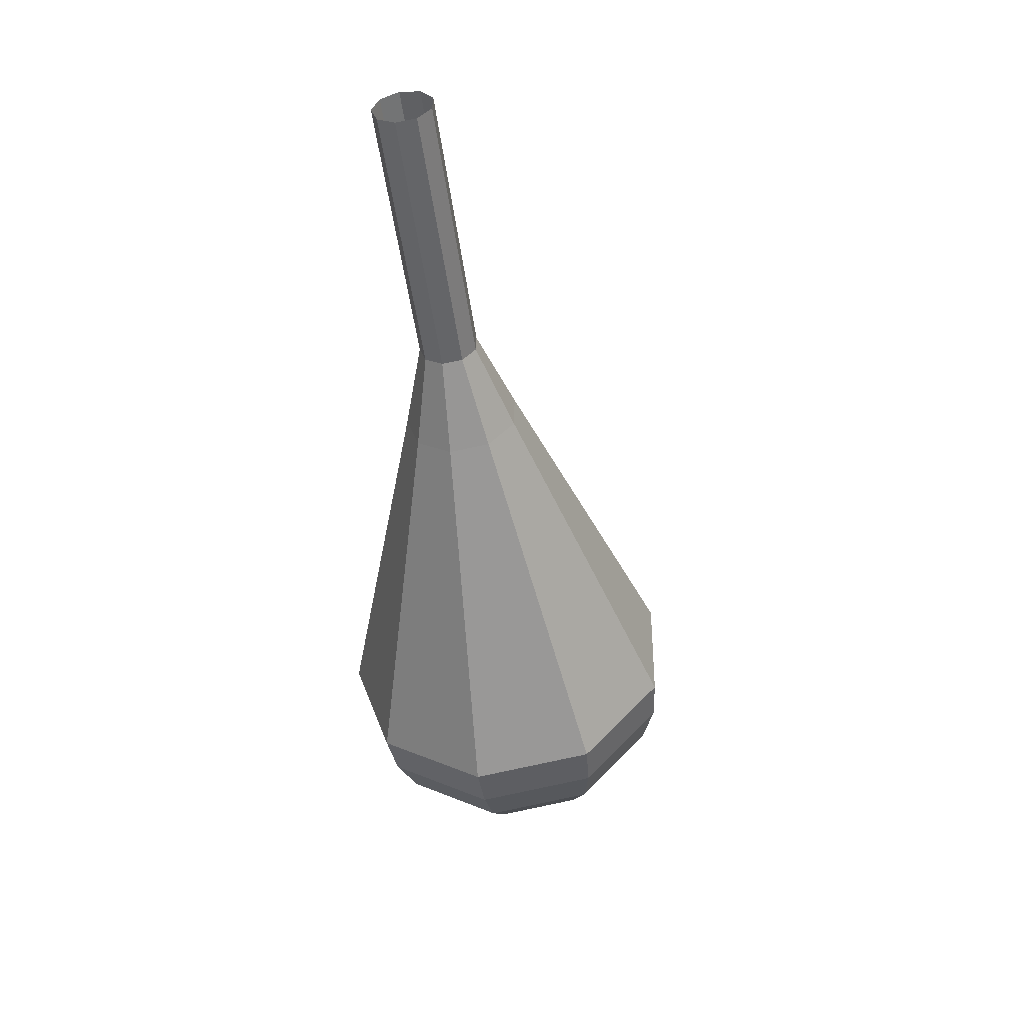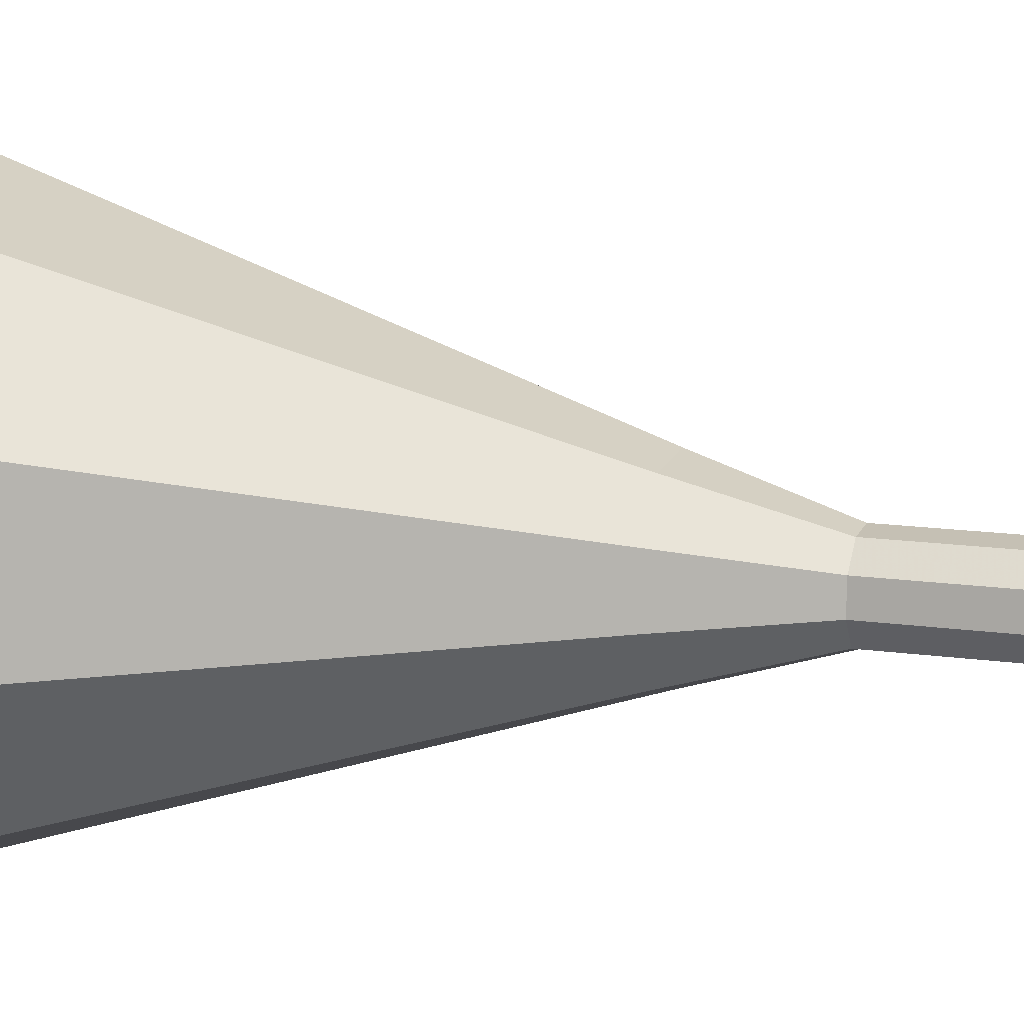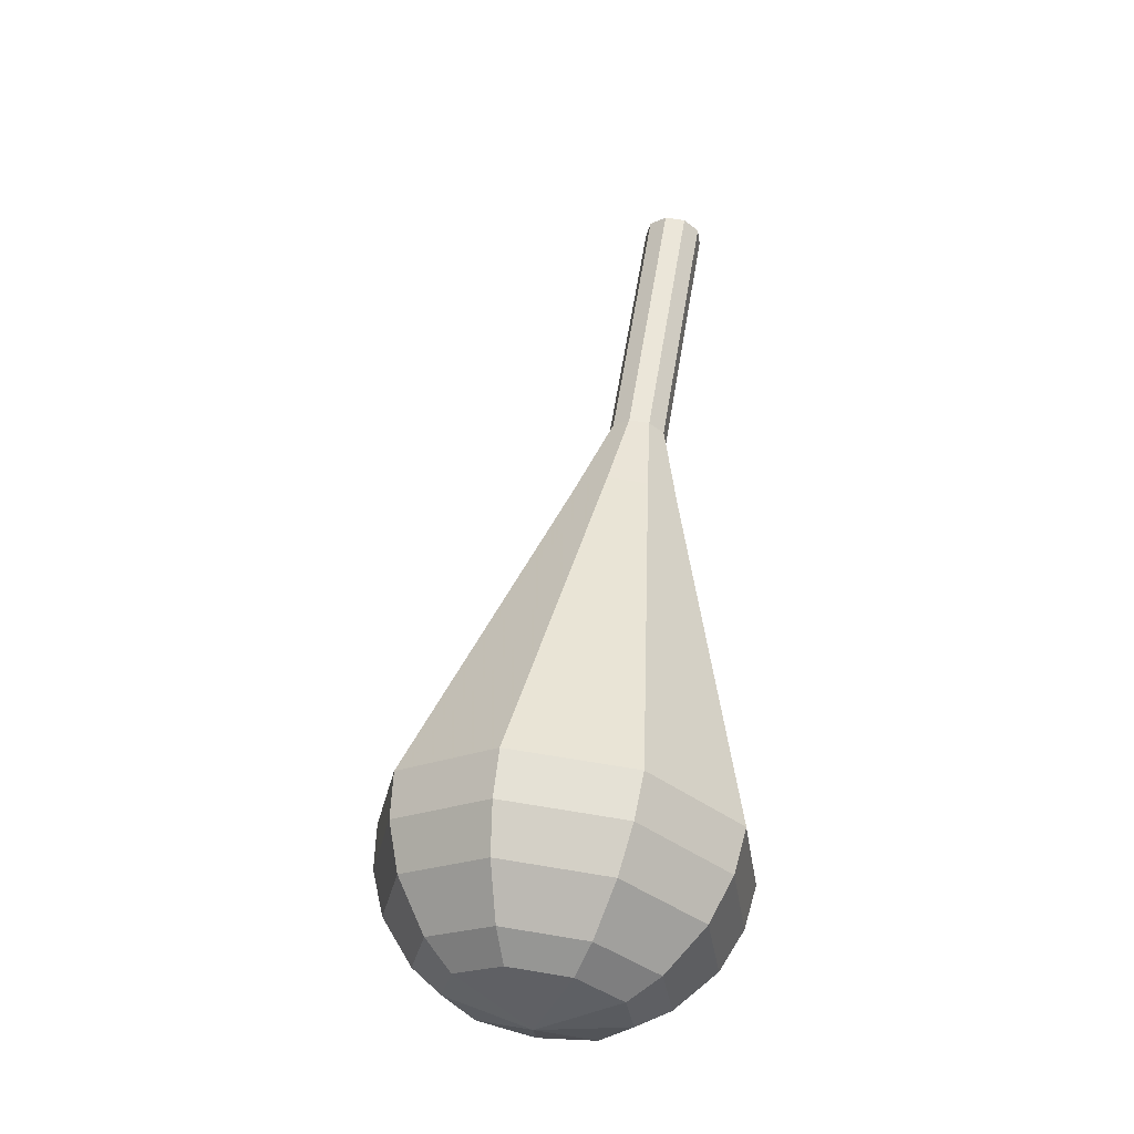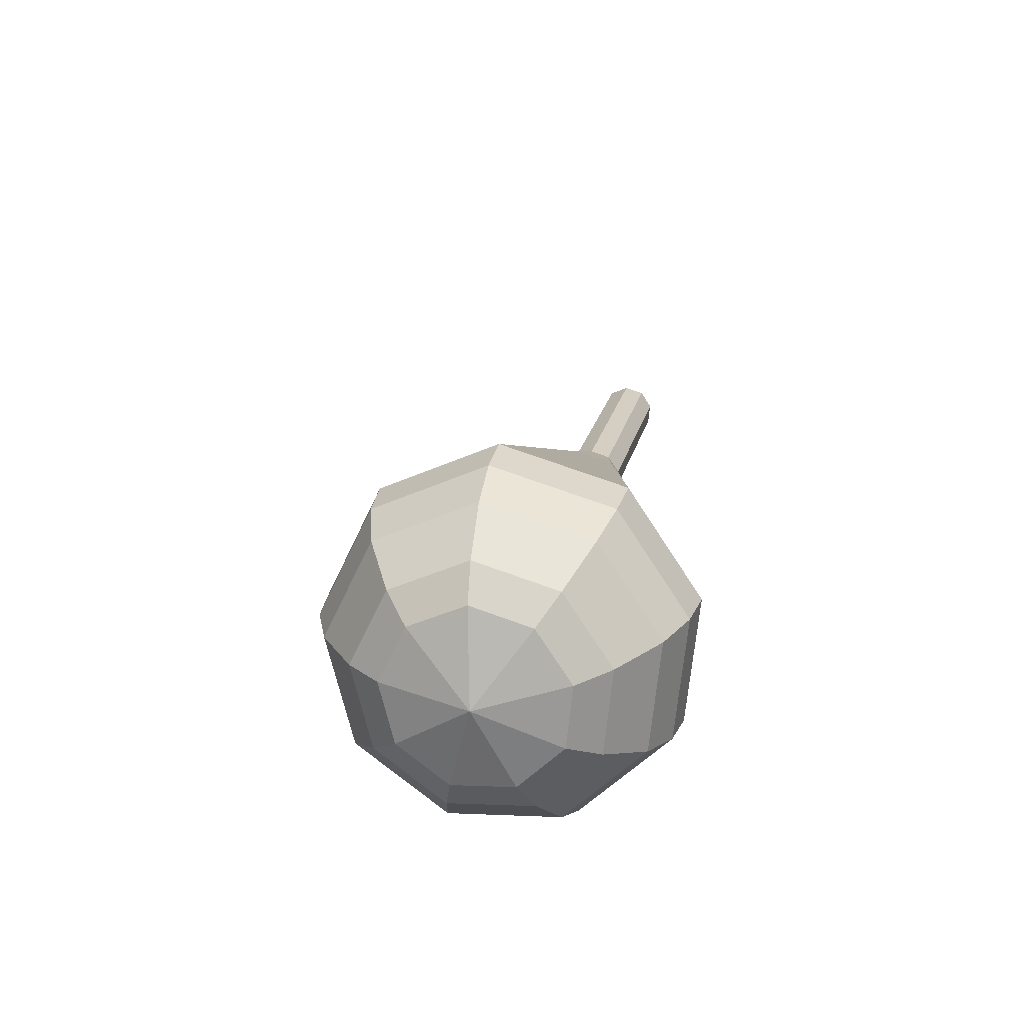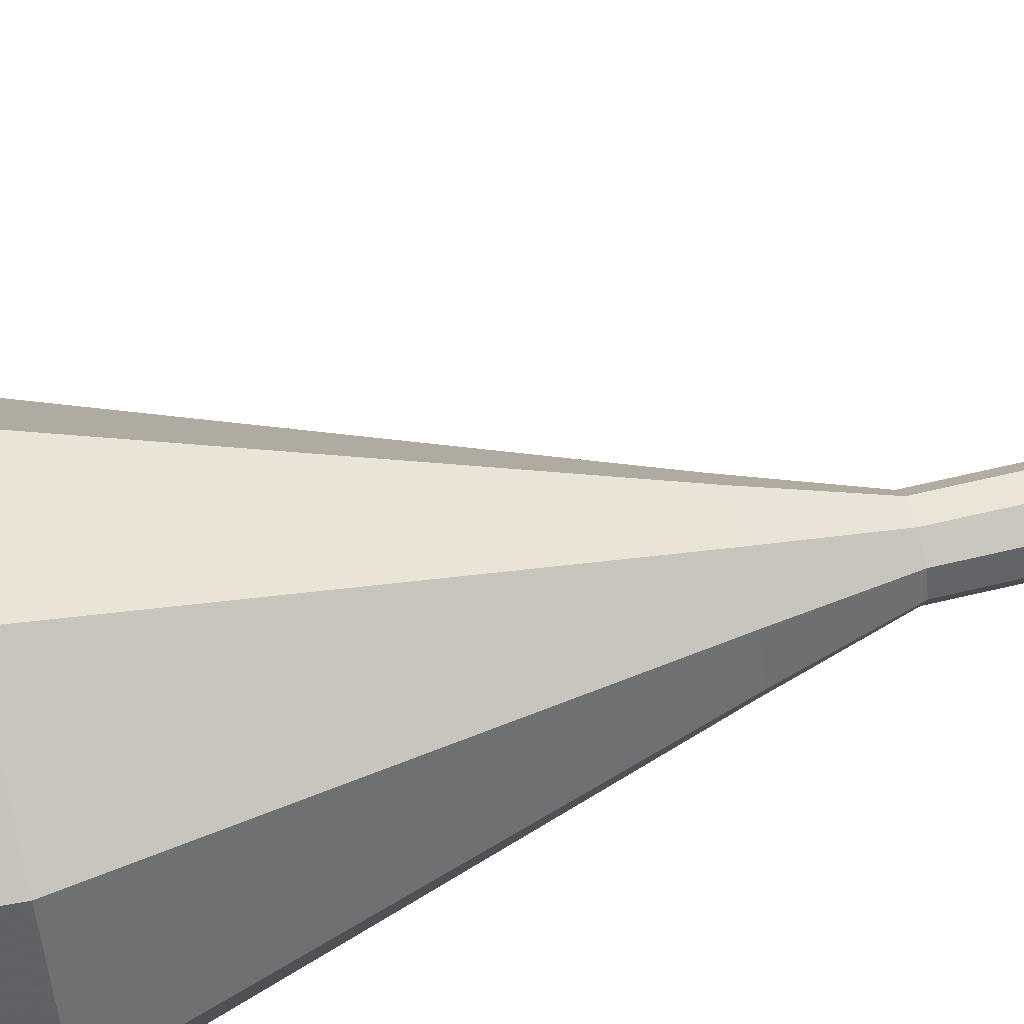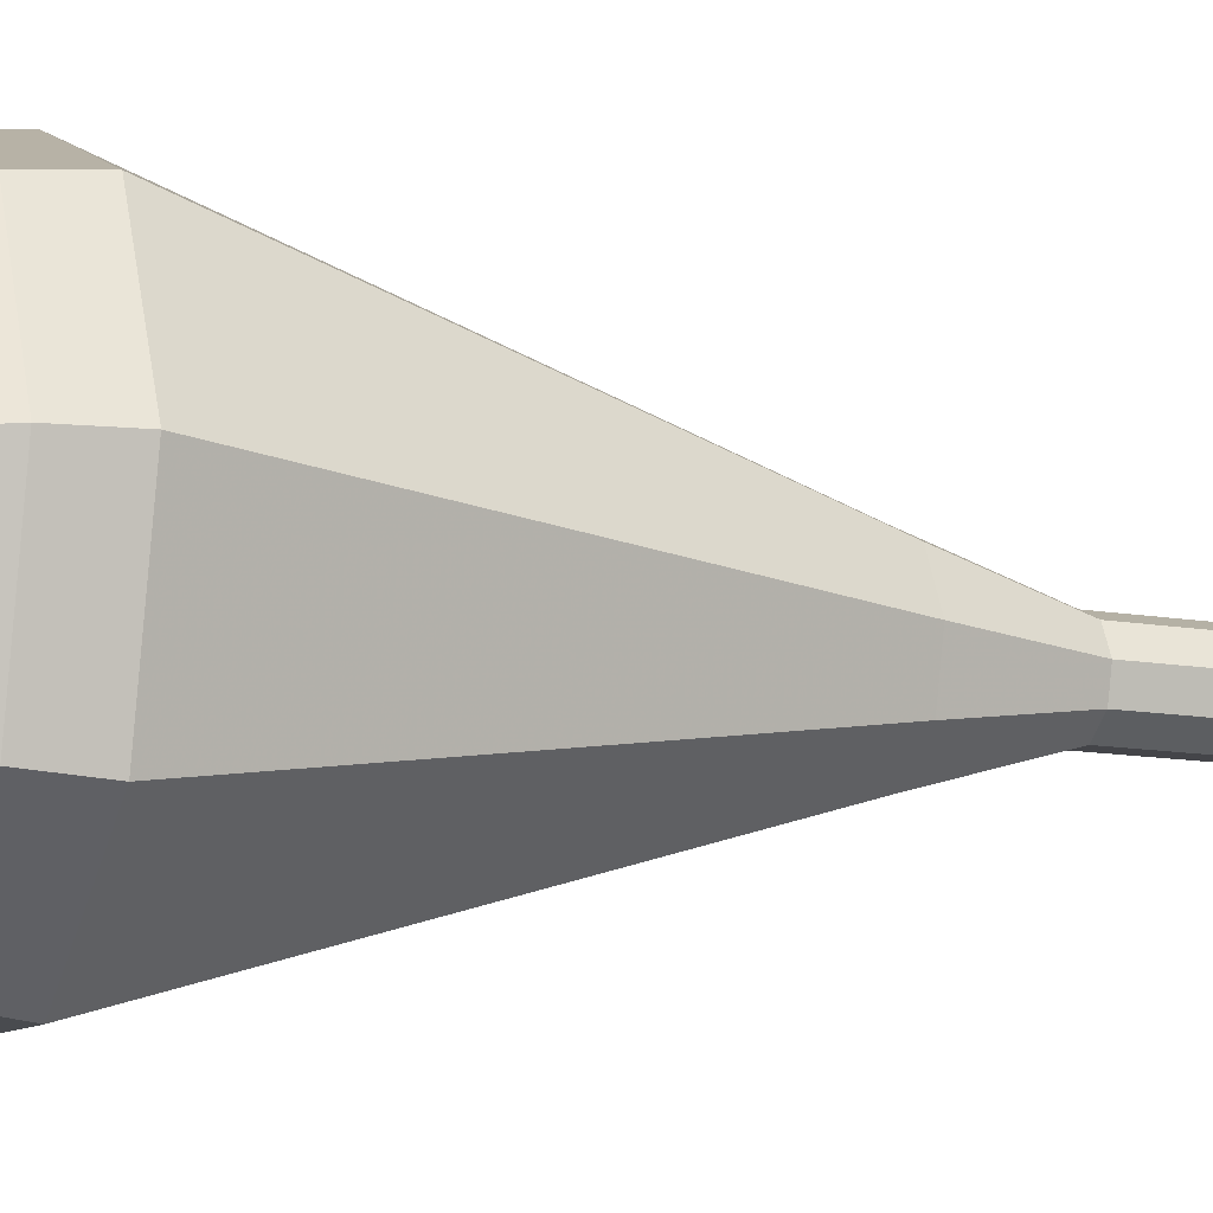
<metadata>
{"format":"obj","ext":"obj","renderer":"f3d","projection":"perspective","resolution":1024,"background":"white","views":[{"elev":49.7,"azim":66.5,"up":"+Z"},{"elev":2.7,"azim":-83.1,"up":"+Y"},{"elev":-23.6,"azim":155.1,"up":"+Z"},{"elev":-67.0,"azim":-179.5,"up":"+Z"},{"elev":74.7,"azim":-115.3,"up":"+Y"},{"elev":-3.7,"azim":-124.1,"up":"+Y"}]}
</metadata>
<code>
g tube1
v NaN NaN NaN
v NaN NaN NaN
v NaN NaN NaN
v NaN NaN NaN
v NaN NaN NaN
v NaN NaN NaN
v NaN NaN NaN
v NaN NaN NaN
v NaN NaN NaN
v NaN NaN NaN
v 128.2 124 106.6
v 127.3 124.1 106.5
v 126.7 124.7 106.4
v 126.6 125.5 106.4
v 127.1 126.2 106.5
v 127.9 126.5 106.7
v 128.7 126.1 106.9
v 129 125.4 106.9
v 128.8 124.5 106.8
v 128.2 124 106.6
v 128.9 124.3 102.9
v 128.1 124.3 102.8
v 127.5 124.9 102.7
v 127.4 125.8 102.7
v 127.9 126.5 102.8
v 128.7 126.7 103
v 129.4 126.3 103.2
v 129.8 125.6 103.2
v 129.6 124.7 103.1
v 128.9 124.3 102.9
v 129.7 124.5 99.23
v 128.9 124.5 99.06
v 128.3 125.1 98.97
v 128.2 126 99
v 128.6 126.7 99.14
v 129.4 126.9 99.32
v 130.2 126.6 99.46
v 130.6 125.8 99.49
v 130.4 125 99.4
v 129.7 124.5 99.23
v 130.5 124.7 95.52
v 129.7 124.8 95.35
v 129 125.4 95.26
v 129 126.2 95.29
v 129.4 126.9 95.43
v 130.2 127.1 95.61
v 131 126.8 95.75
v 131.4 126 95.78
v 131.2 125.2 95.69
v 130.5 124.7 95.52
v 131.6 123.8 91.82
v 130 123.9 91.49
v 128.8 125.1 91.31
v 128.6 126.7 91.37
v 129.5 128.1 91.64
v 131.1 128.6 92
v 132.6 127.9 92.27
v 133.3 126.4 92.33
v 132.9 124.7 92.15
v 131.6 123.8 91.82
v 133.8 121.8 84.41
v 130.5 122 83.73
v 128.1 124.4 83.37
v 127.7 127.8 83.5
v 129.6 130.6 84.05
v 132.8 131.5 84.77
v 135.8 130.1 85.32
v 137.3 127 85.45
v 136.5 123.8 85.09
v 133.8 121.8 84.41
v 136.1 119.8 77
v 131.1 120.2 75.98
v 127.4 123.8 75.44
v 126.9 128.9 75.62
v 129.6 133.1 76.46
v 134.5 134.5 77.54
v 139.1 132.4 78.38
v 141.3 127.7 78.56
v 140.1 122.8 78.02
v 136.1 119.8 77
v 136.4 120.1 75.17
v 131.5 120.5 74.18
v 128 124 73.65
v 127.5 128.9 73.84
v 130.2 133 74.64
v 134.8 134.3 75.69
v 139.3 132.3 76.5
v 141.4 127.8 76.68
v 140.3 123 76.16
v 136.4 120.1 75.17
v 136.6 121 73.34
v 132.2 121.3 72.45
v 129.1 124.4 71.98
v 128.6 128.8 72.14
v 131 132.5 72.86
v 135.2 133.7 73.81
v 139.2 131.9 74.53
v 141.1 127.9 74.69
v 140.1 123.6 74.22
v 136.6 121 73.34
v 136.5 122.6 71.5
v 133.2 122.8 70.83
v 130.8 125.2 70.47
v 130.4 128.6 70.59
v 132.3 131.4 71.14
v 135.5 132.3 71.86
v 138.5 130.9 72.41
v 140 127.8 72.54
v 139.2 124.5 72.18
v 136.5 122.6 71.5
v 136.3 123.9 70.59
v 133.9 124.1 70.09
v 132.1 125.8 69.83
v 131.9 128.3 69.92
v 133.2 130.3 70.32
v 135.6 131 70.85
v 137.8 130 71.25
v 138.9 127.7 71.34
v 138.3 125.3 71.08
v 136.3 123.9 70.59
v 135.5 127.4 69.67
v 135.5 127.4 69.67
v 135.5 127.4 69.67
v 135.5 127.4 69.67
v 135.5 127.4 69.67
v 135.5 127.4 69.67
v 135.5 127.4 69.67
v 135.5 127.4 69.67
v 135.5 127.4 69.67
v 135.5 127.4 69.67
f 1 2 12
f 12 11 1
f 2 3 13
f 13 12 2
f 3 4 14
f 14 13 3
f 4 5 15
f 15 14 4
f 5 6 16
f 16 15 5
f 6 7 17
f 17 16 6
f 7 8 18
f 18 17 7
f 8 9 19
f 19 18 8
f 9 10 20
f 20 19 9
f 11 12 22
f 22 21 11
f 12 13 23
f 23 22 12
f 13 14 24
f 24 23 13
f 14 15 25
f 25 24 14
f 15 16 26
f 26 25 15
f 16 17 27
f 27 26 16
f 17 18 28
f 28 27 17
f 18 19 29
f 29 28 18
f 19 20 30
f 30 29 19
f 21 22 32
f 32 31 21
f 22 23 33
f 33 32 22
f 23 24 34
f 34 33 23
f 24 25 35
f 35 34 24
f 25 26 36
f 36 35 25
f 26 27 37
f 37 36 26
f 27 28 38
f 38 37 27
f 28 29 39
f 39 38 28
f 29 30 40
f 40 39 29
f 31 32 42
f 42 41 31
f 32 33 43
f 43 42 32
f 33 34 44
f 44 43 33
f 34 35 45
f 45 44 34
f 35 36 46
f 46 45 35
f 36 37 47
f 47 46 36
f 37 38 48
f 48 47 37
f 38 39 49
f 49 48 38
f 39 40 50
f 50 49 39
f 41 42 52
f 52 51 41
f 42 43 53
f 53 52 42
f 43 44 54
f 54 53 43
f 44 45 55
f 55 54 44
f 45 46 56
f 56 55 45
f 46 47 57
f 57 56 46
f 47 48 58
f 58 57 47
f 48 49 59
f 59 58 48
f 49 50 60
f 60 59 49
f 51 52 62
f 62 61 51
f 52 53 63
f 63 62 52
f 53 54 64
f 64 63 53
f 54 55 65
f 65 64 54
f 55 56 66
f 66 65 55
f 56 57 67
f 67 66 56
f 57 58 68
f 68 67 57
f 58 59 69
f 69 68 58
f 59 60 70
f 70 69 59
f 61 62 72
f 72 71 61
f 62 63 73
f 73 72 62
f 63 64 74
f 74 73 63
f 64 65 75
f 75 74 64
f 65 66 76
f 76 75 65
f 66 67 77
f 77 76 66
f 67 68 78
f 78 77 67
f 68 69 79
f 79 78 68
f 69 70 80
f 80 79 69
f 71 72 82
f 82 81 71
f 72 73 83
f 83 82 72
f 73 74 84
f 84 83 73
f 74 75 85
f 85 84 74
f 75 76 86
f 86 85 75
f 76 77 87
f 87 86 76
f 77 78 88
f 88 87 77
f 78 79 89
f 89 88 78
f 79 80 90
f 90 89 79
f 81 82 92
f 92 91 81
f 82 83 93
f 93 92 82
f 83 84 94
f 94 93 83
f 84 85 95
f 95 94 84
f 85 86 96
f 96 95 85
f 86 87 97
f 97 96 86
f 87 88 98
f 98 97 87
f 88 89 99
f 99 98 88
f 89 90 100
f 100 99 89
f 91 92 102
f 102 101 91
f 92 93 103
f 103 102 92
f 93 94 104
f 104 103 93
f 94 95 105
f 105 104 94
f 95 96 106
f 106 105 95
f 96 97 107
f 107 106 96
f 97 98 108
f 108 107 97
f 98 99 109
f 109 108 98
f 99 100 110
f 110 109 99
f 101 102 112
f 112 111 101
f 102 103 113
f 113 112 102
f 103 104 114
f 114 113 103
f 104 105 115
f 115 114 104
f 105 106 116
f 116 115 105
f 106 107 117
f 117 116 106
f 107 108 118
f 118 117 107
f 108 109 119
f 119 118 108
f 109 110 120
f 120 119 109
f 111 112 122
f 122 121 111
f 112 113 123
f 123 122 112
f 113 114 124
f 124 123 113
f 114 115 125
f 125 124 114
f 115 116 126
f 126 125 115
f 116 117 127
f 127 126 116
f 117 118 128
f 128 127 117
f 118 119 129
f 129 128 118
f 119 120 130
f 130 129 119

</code>
